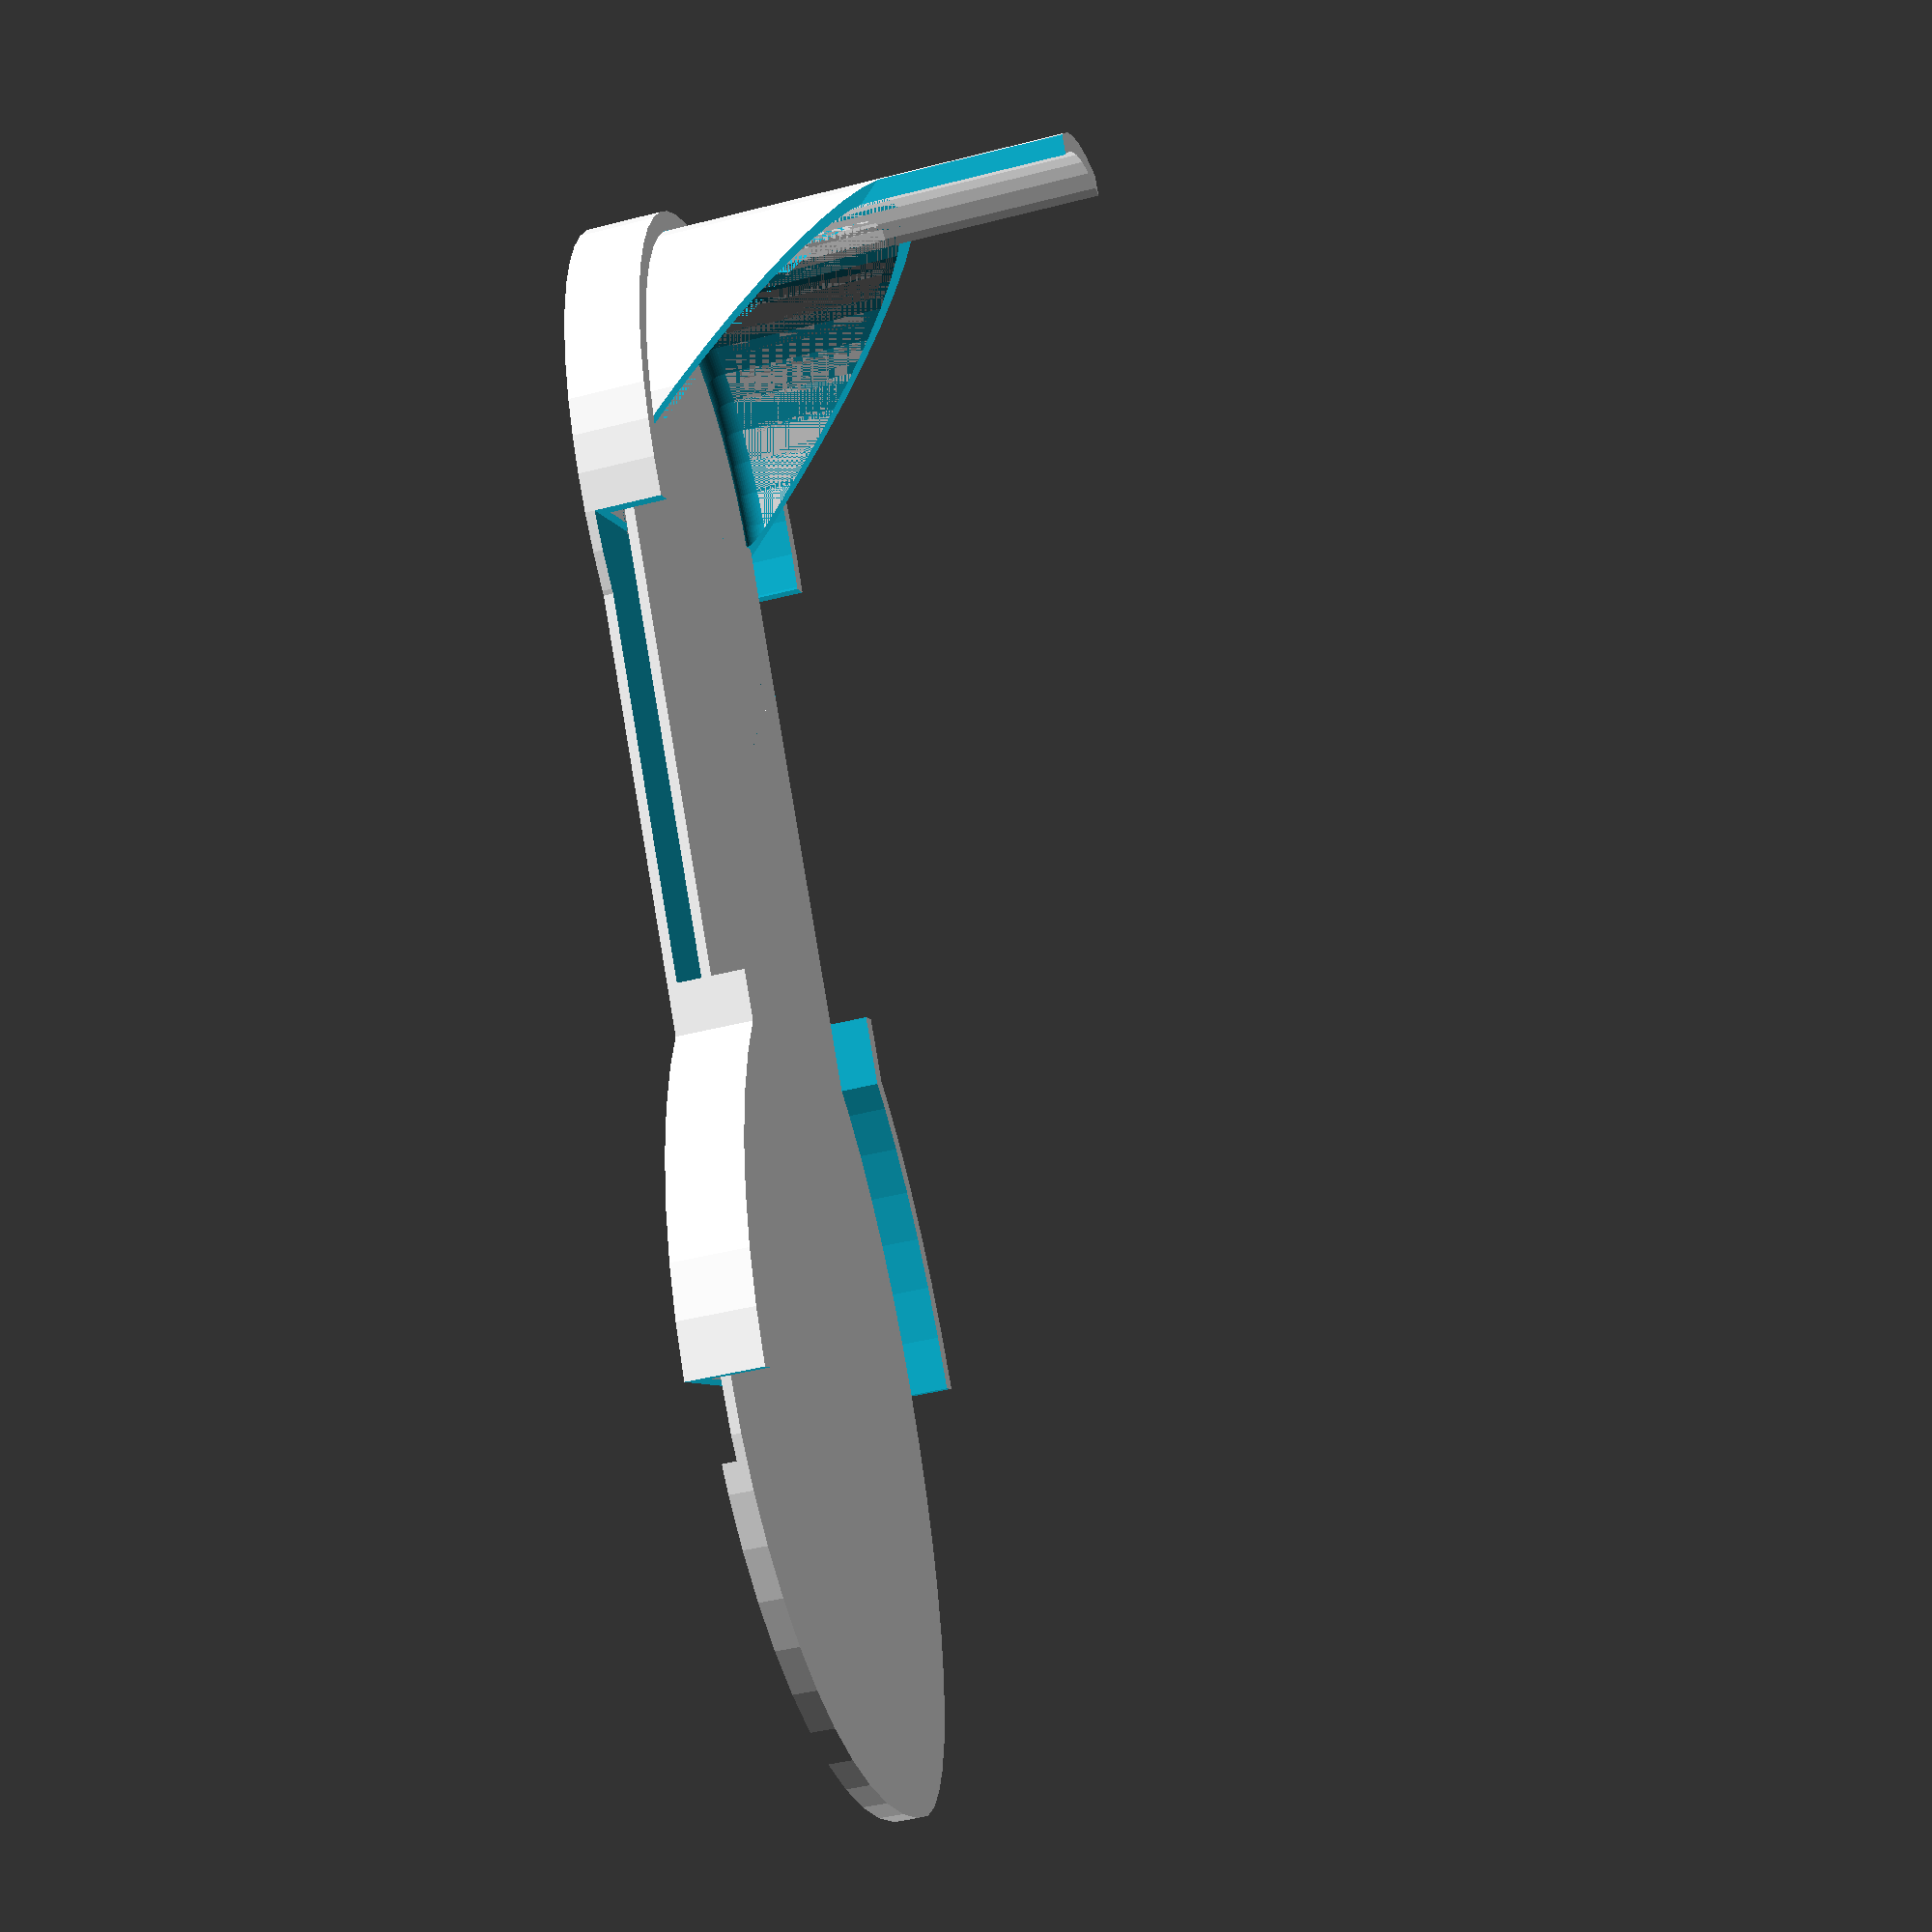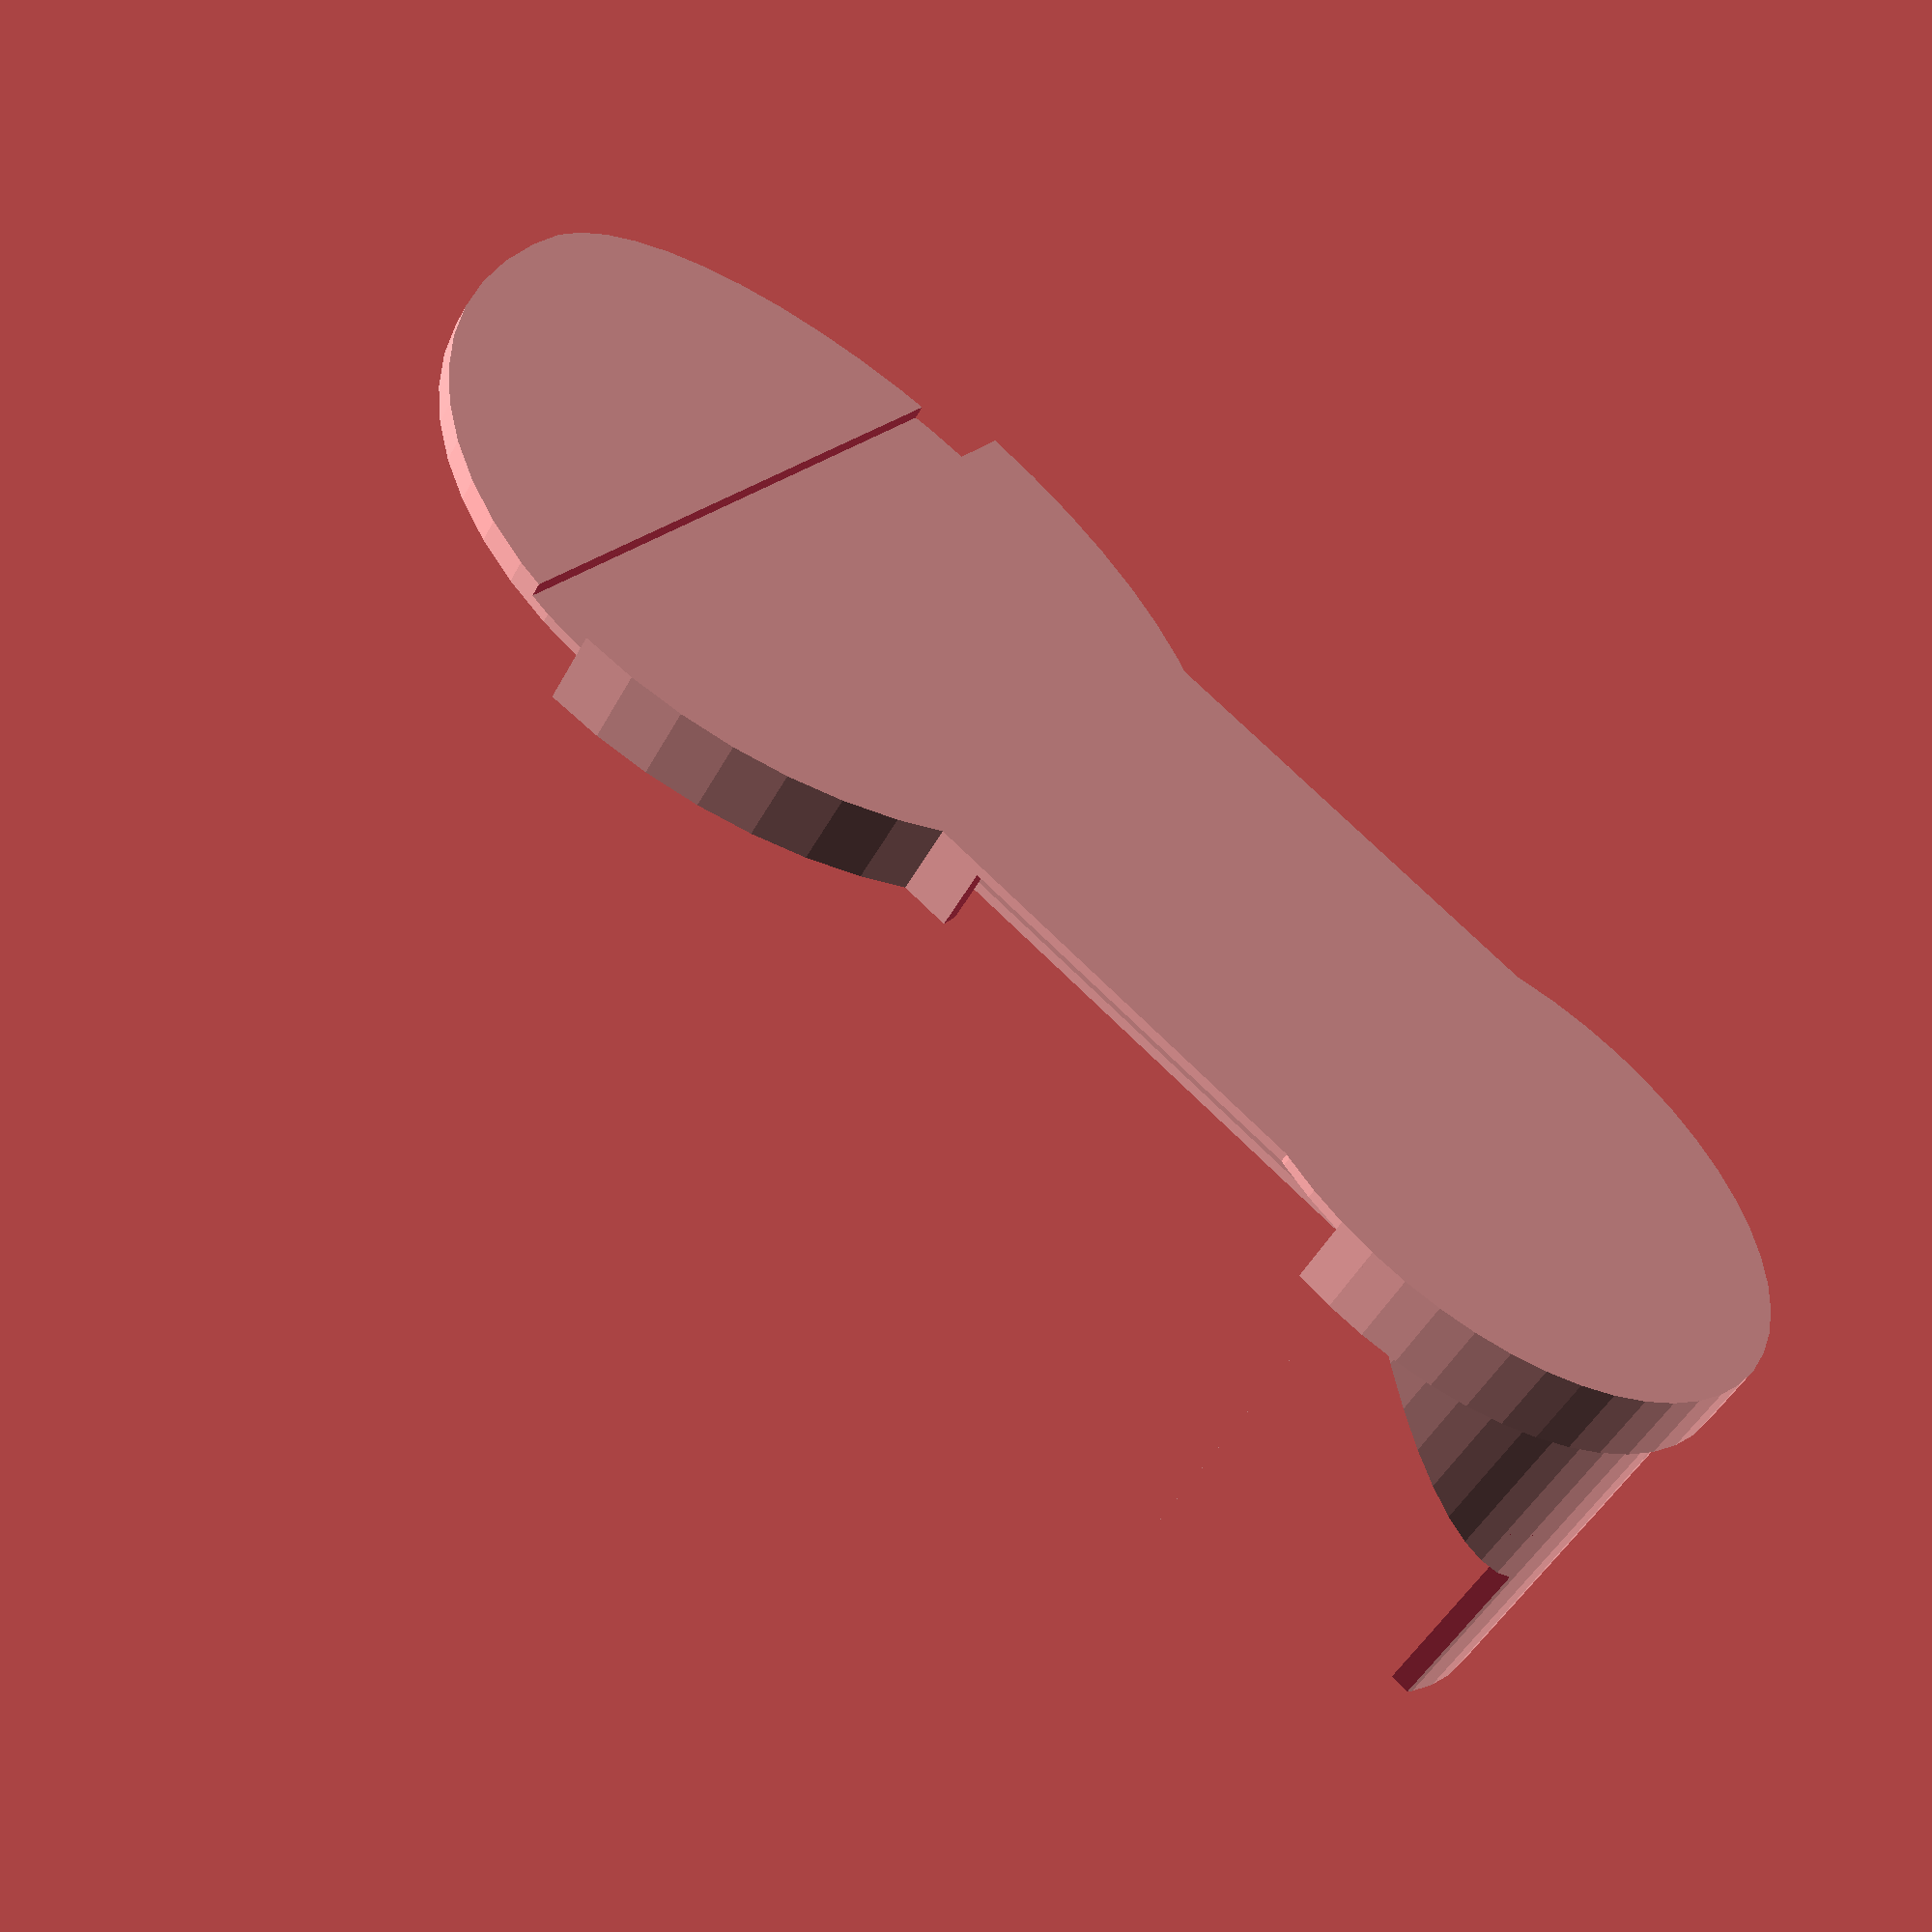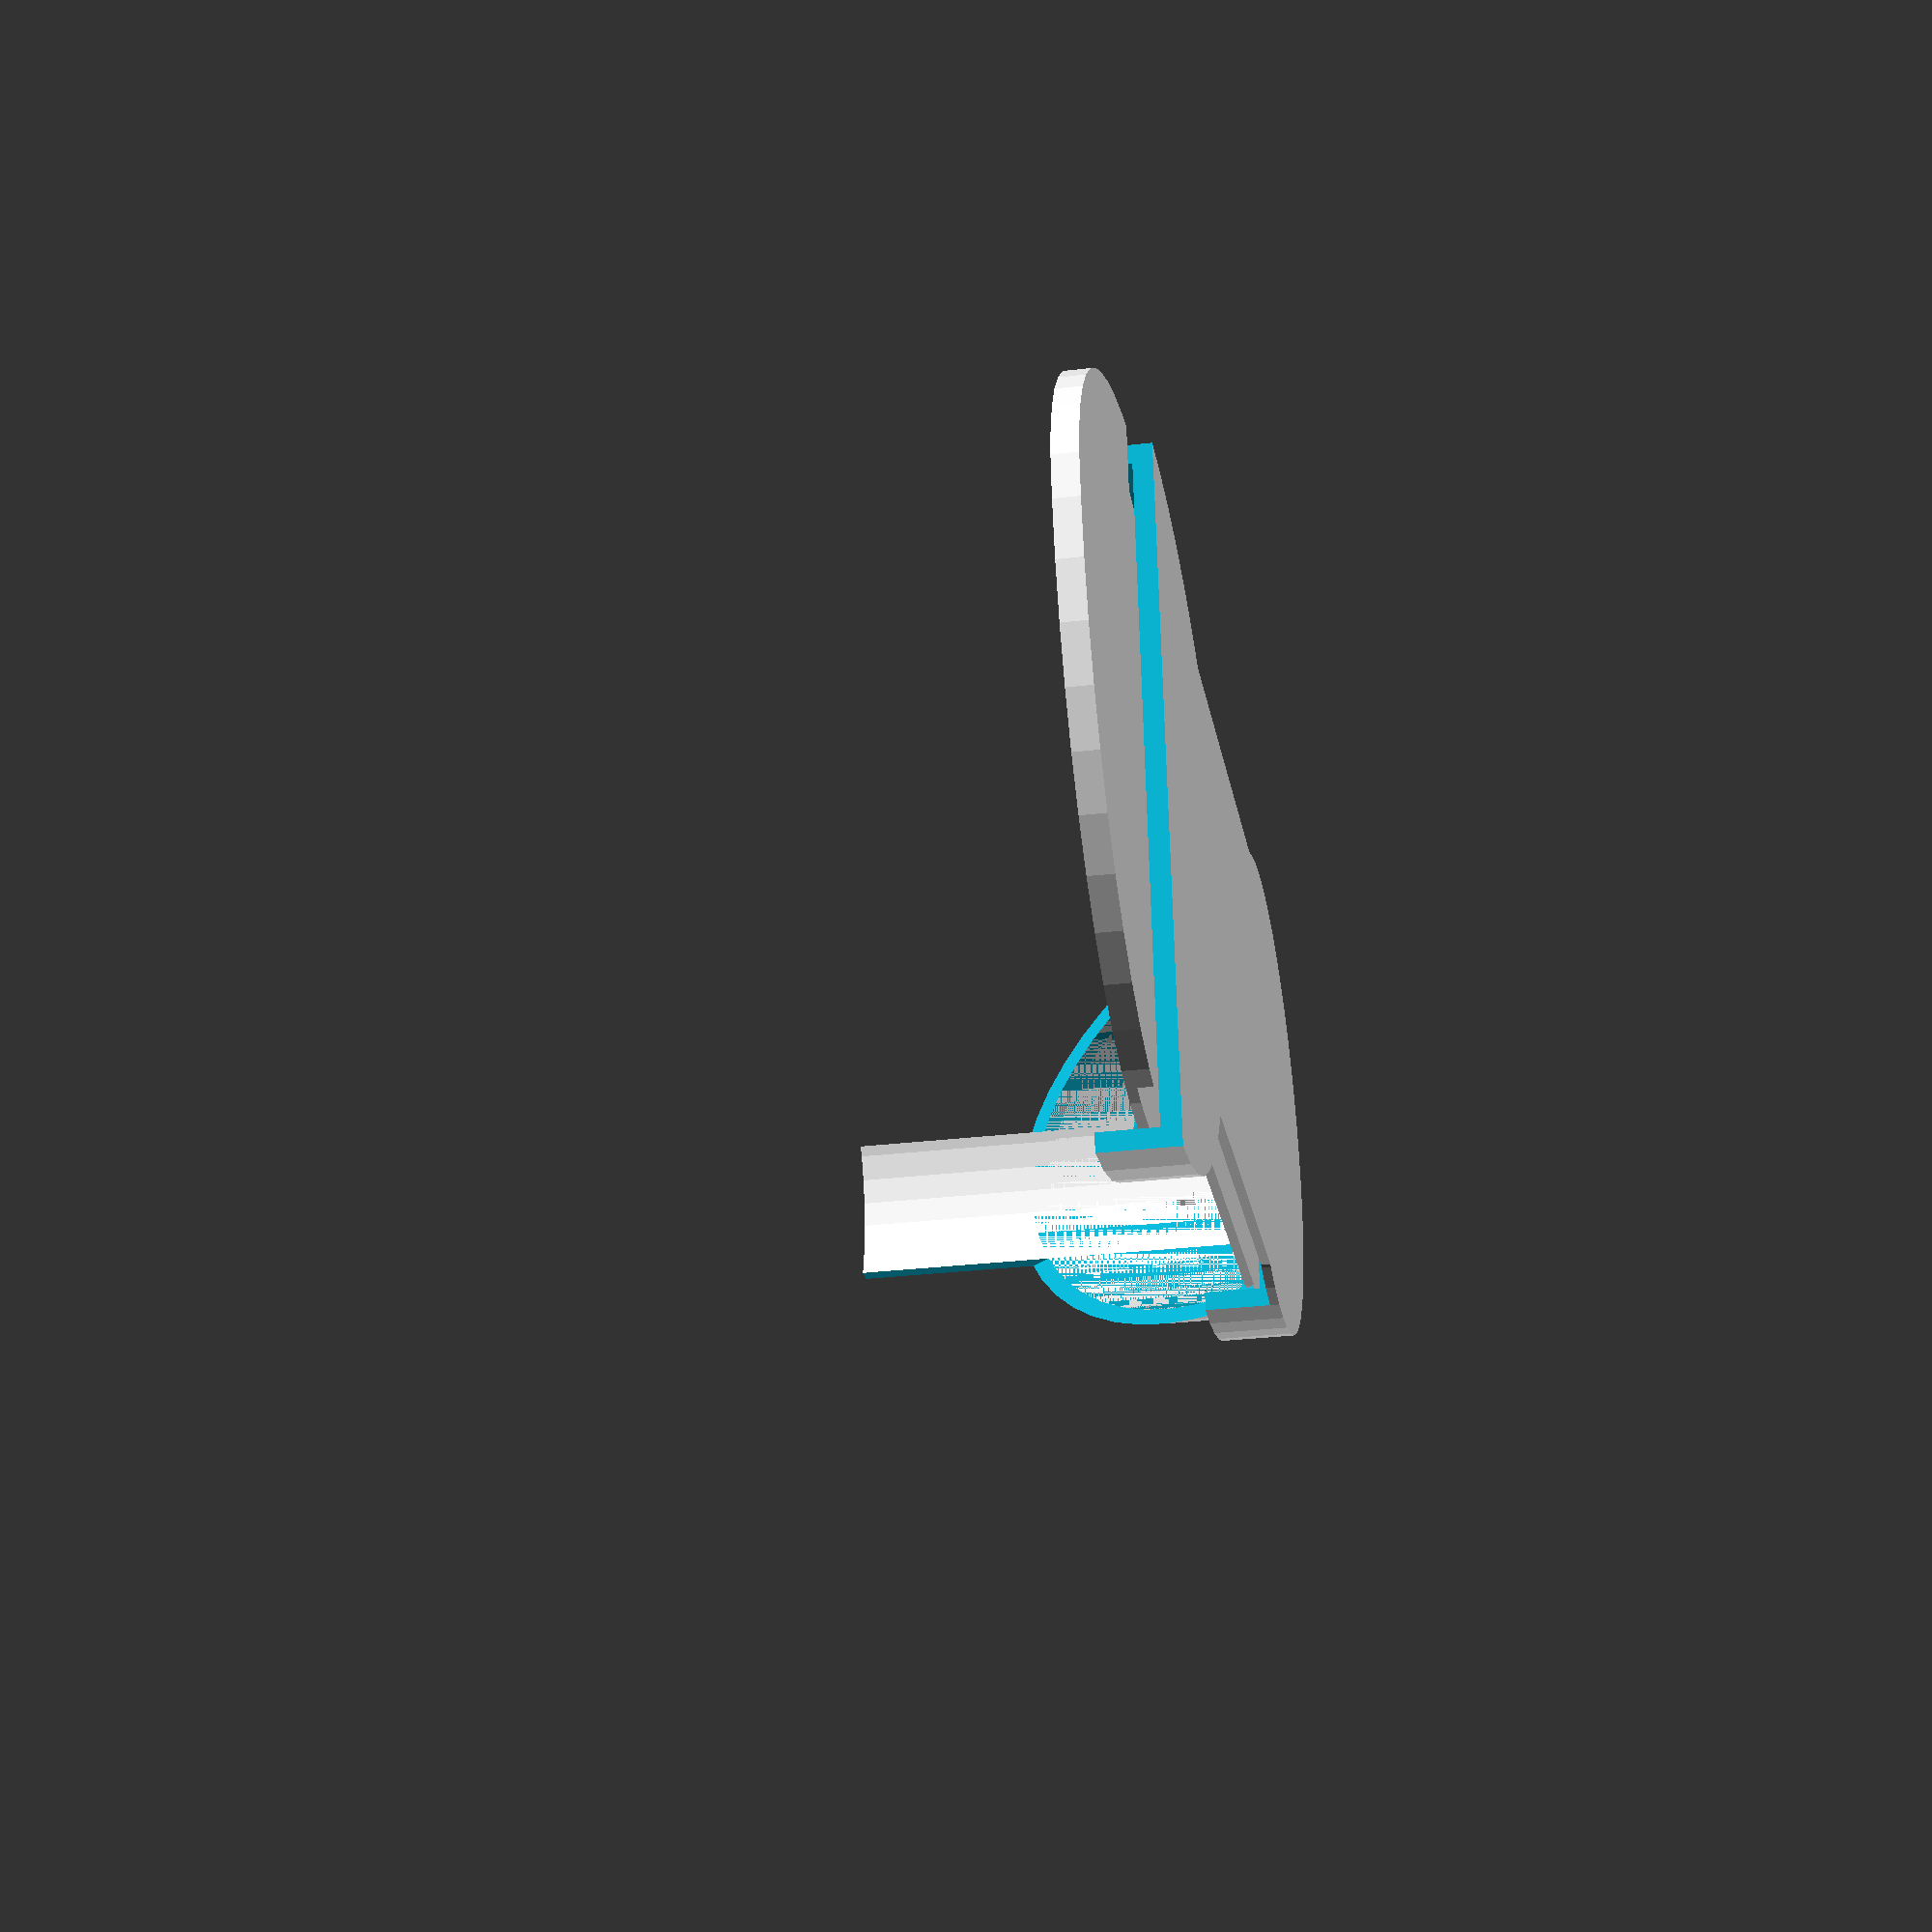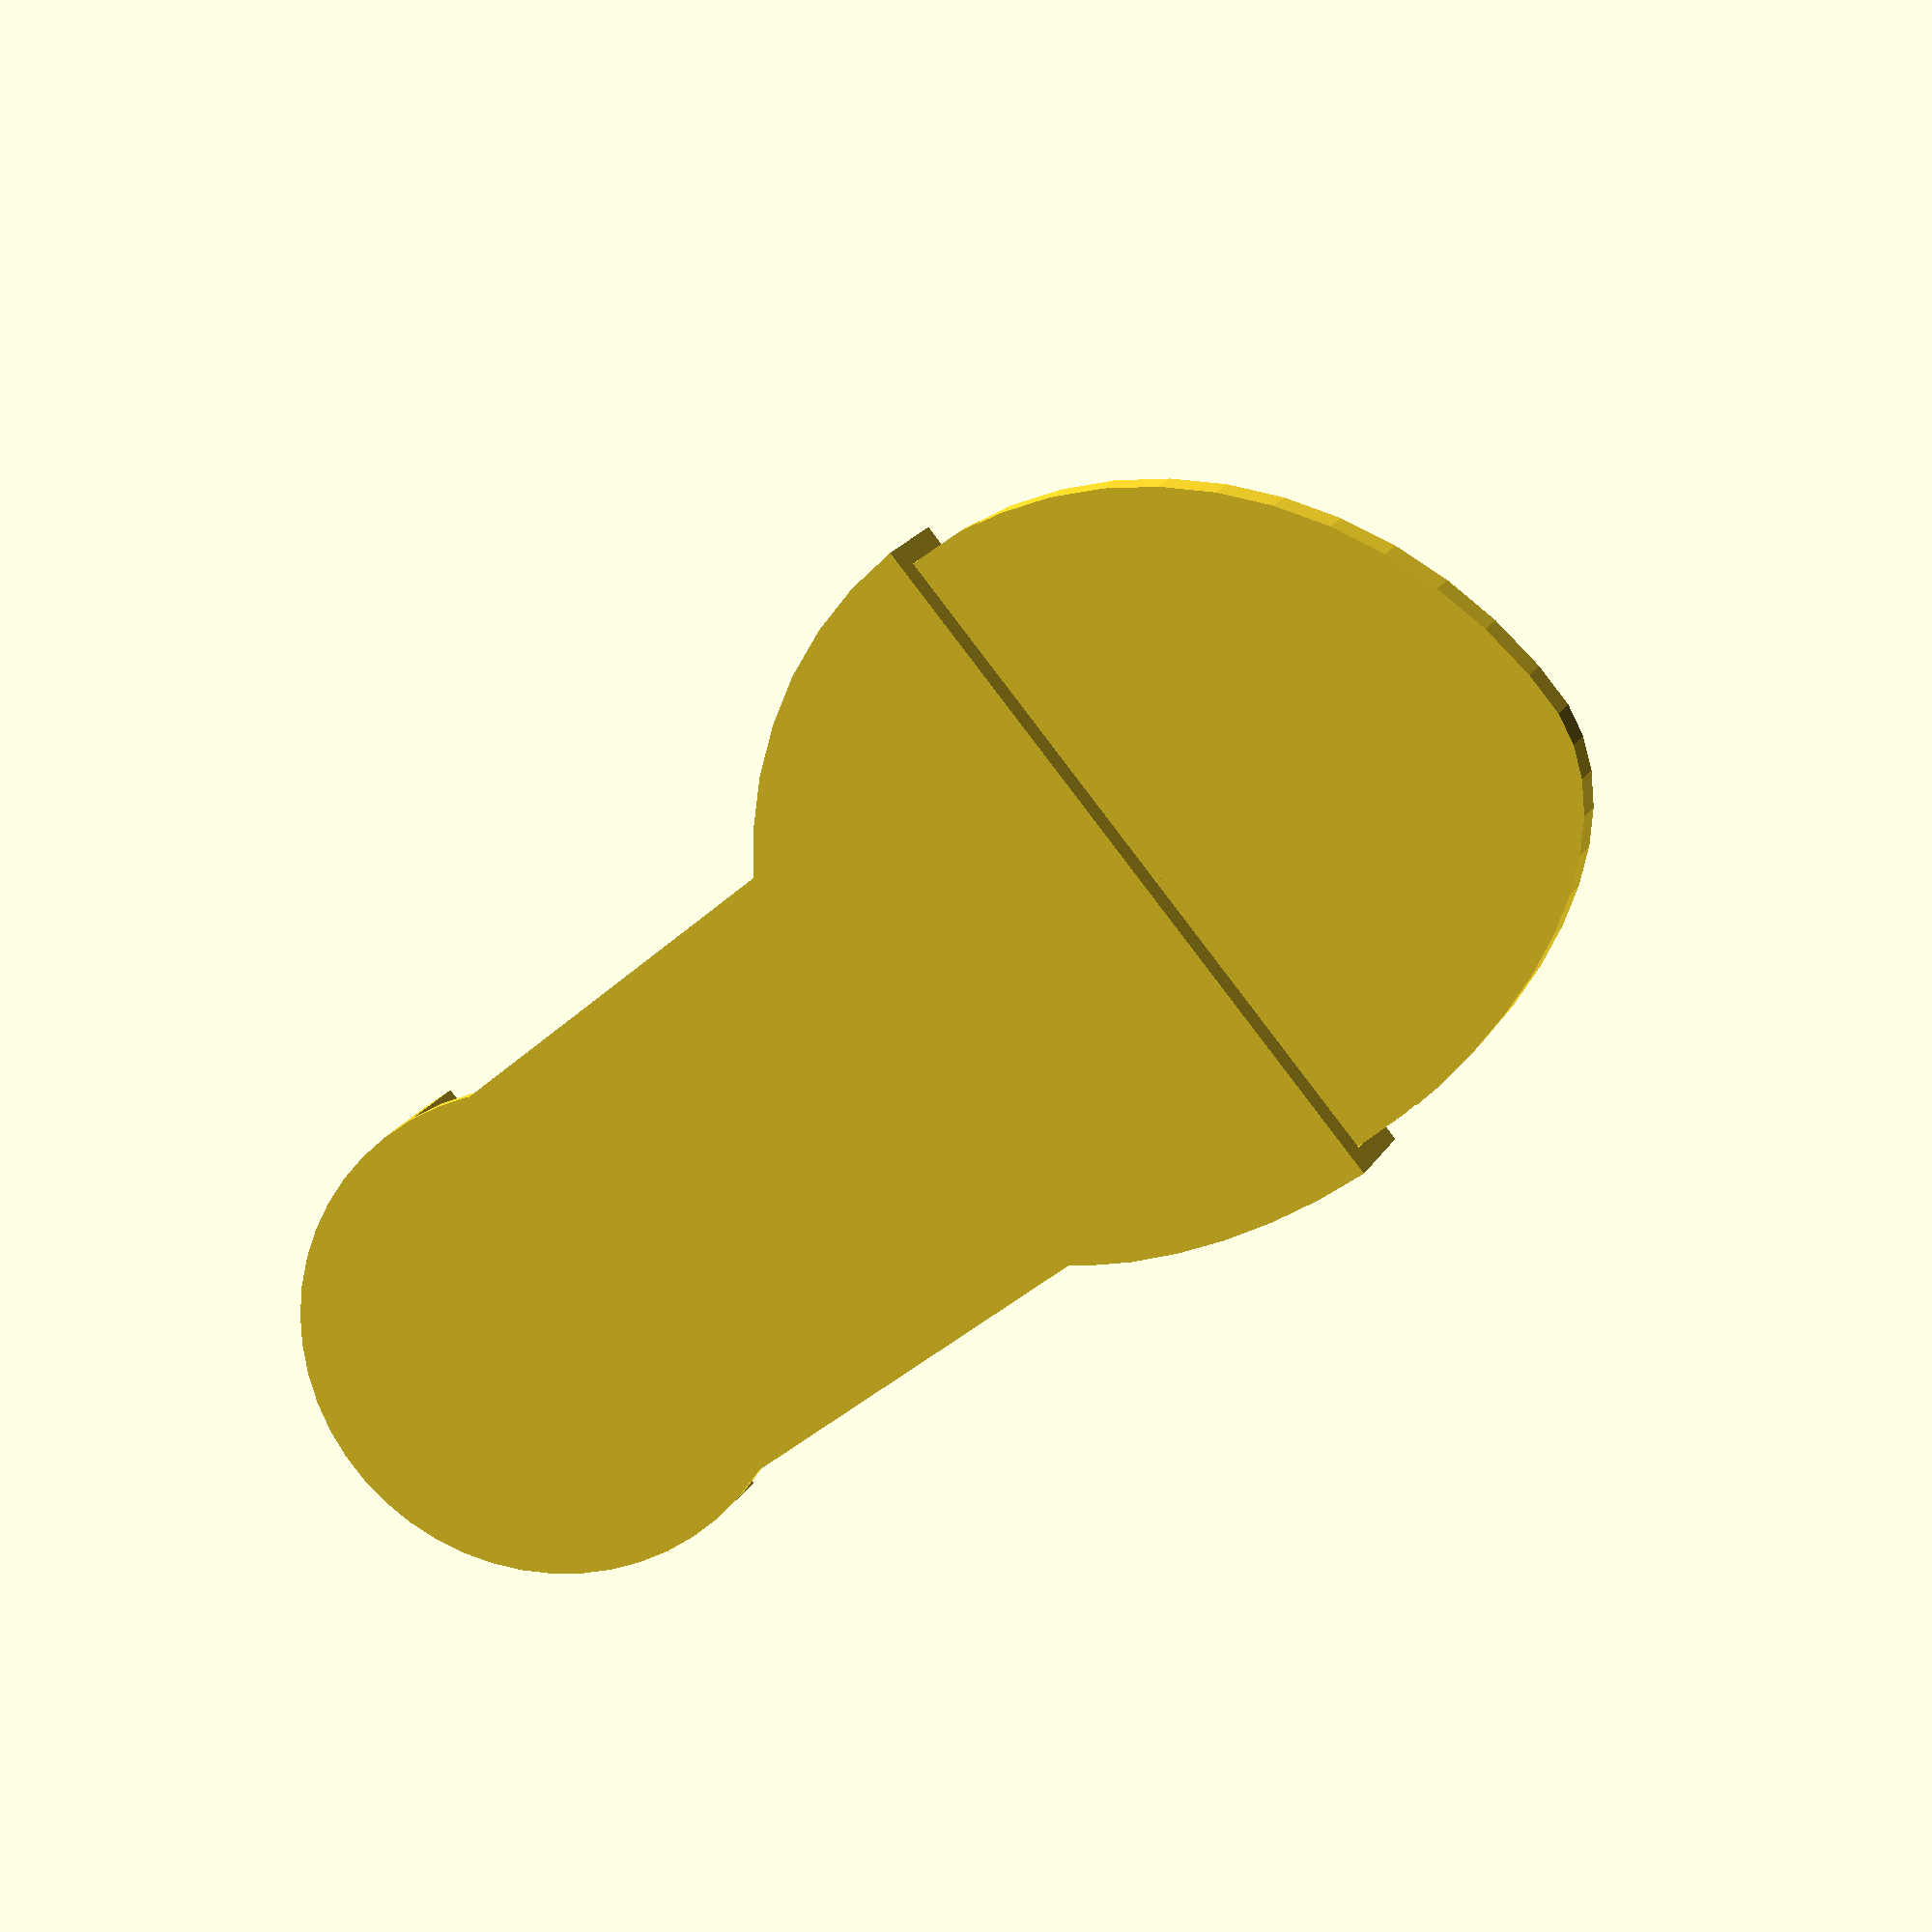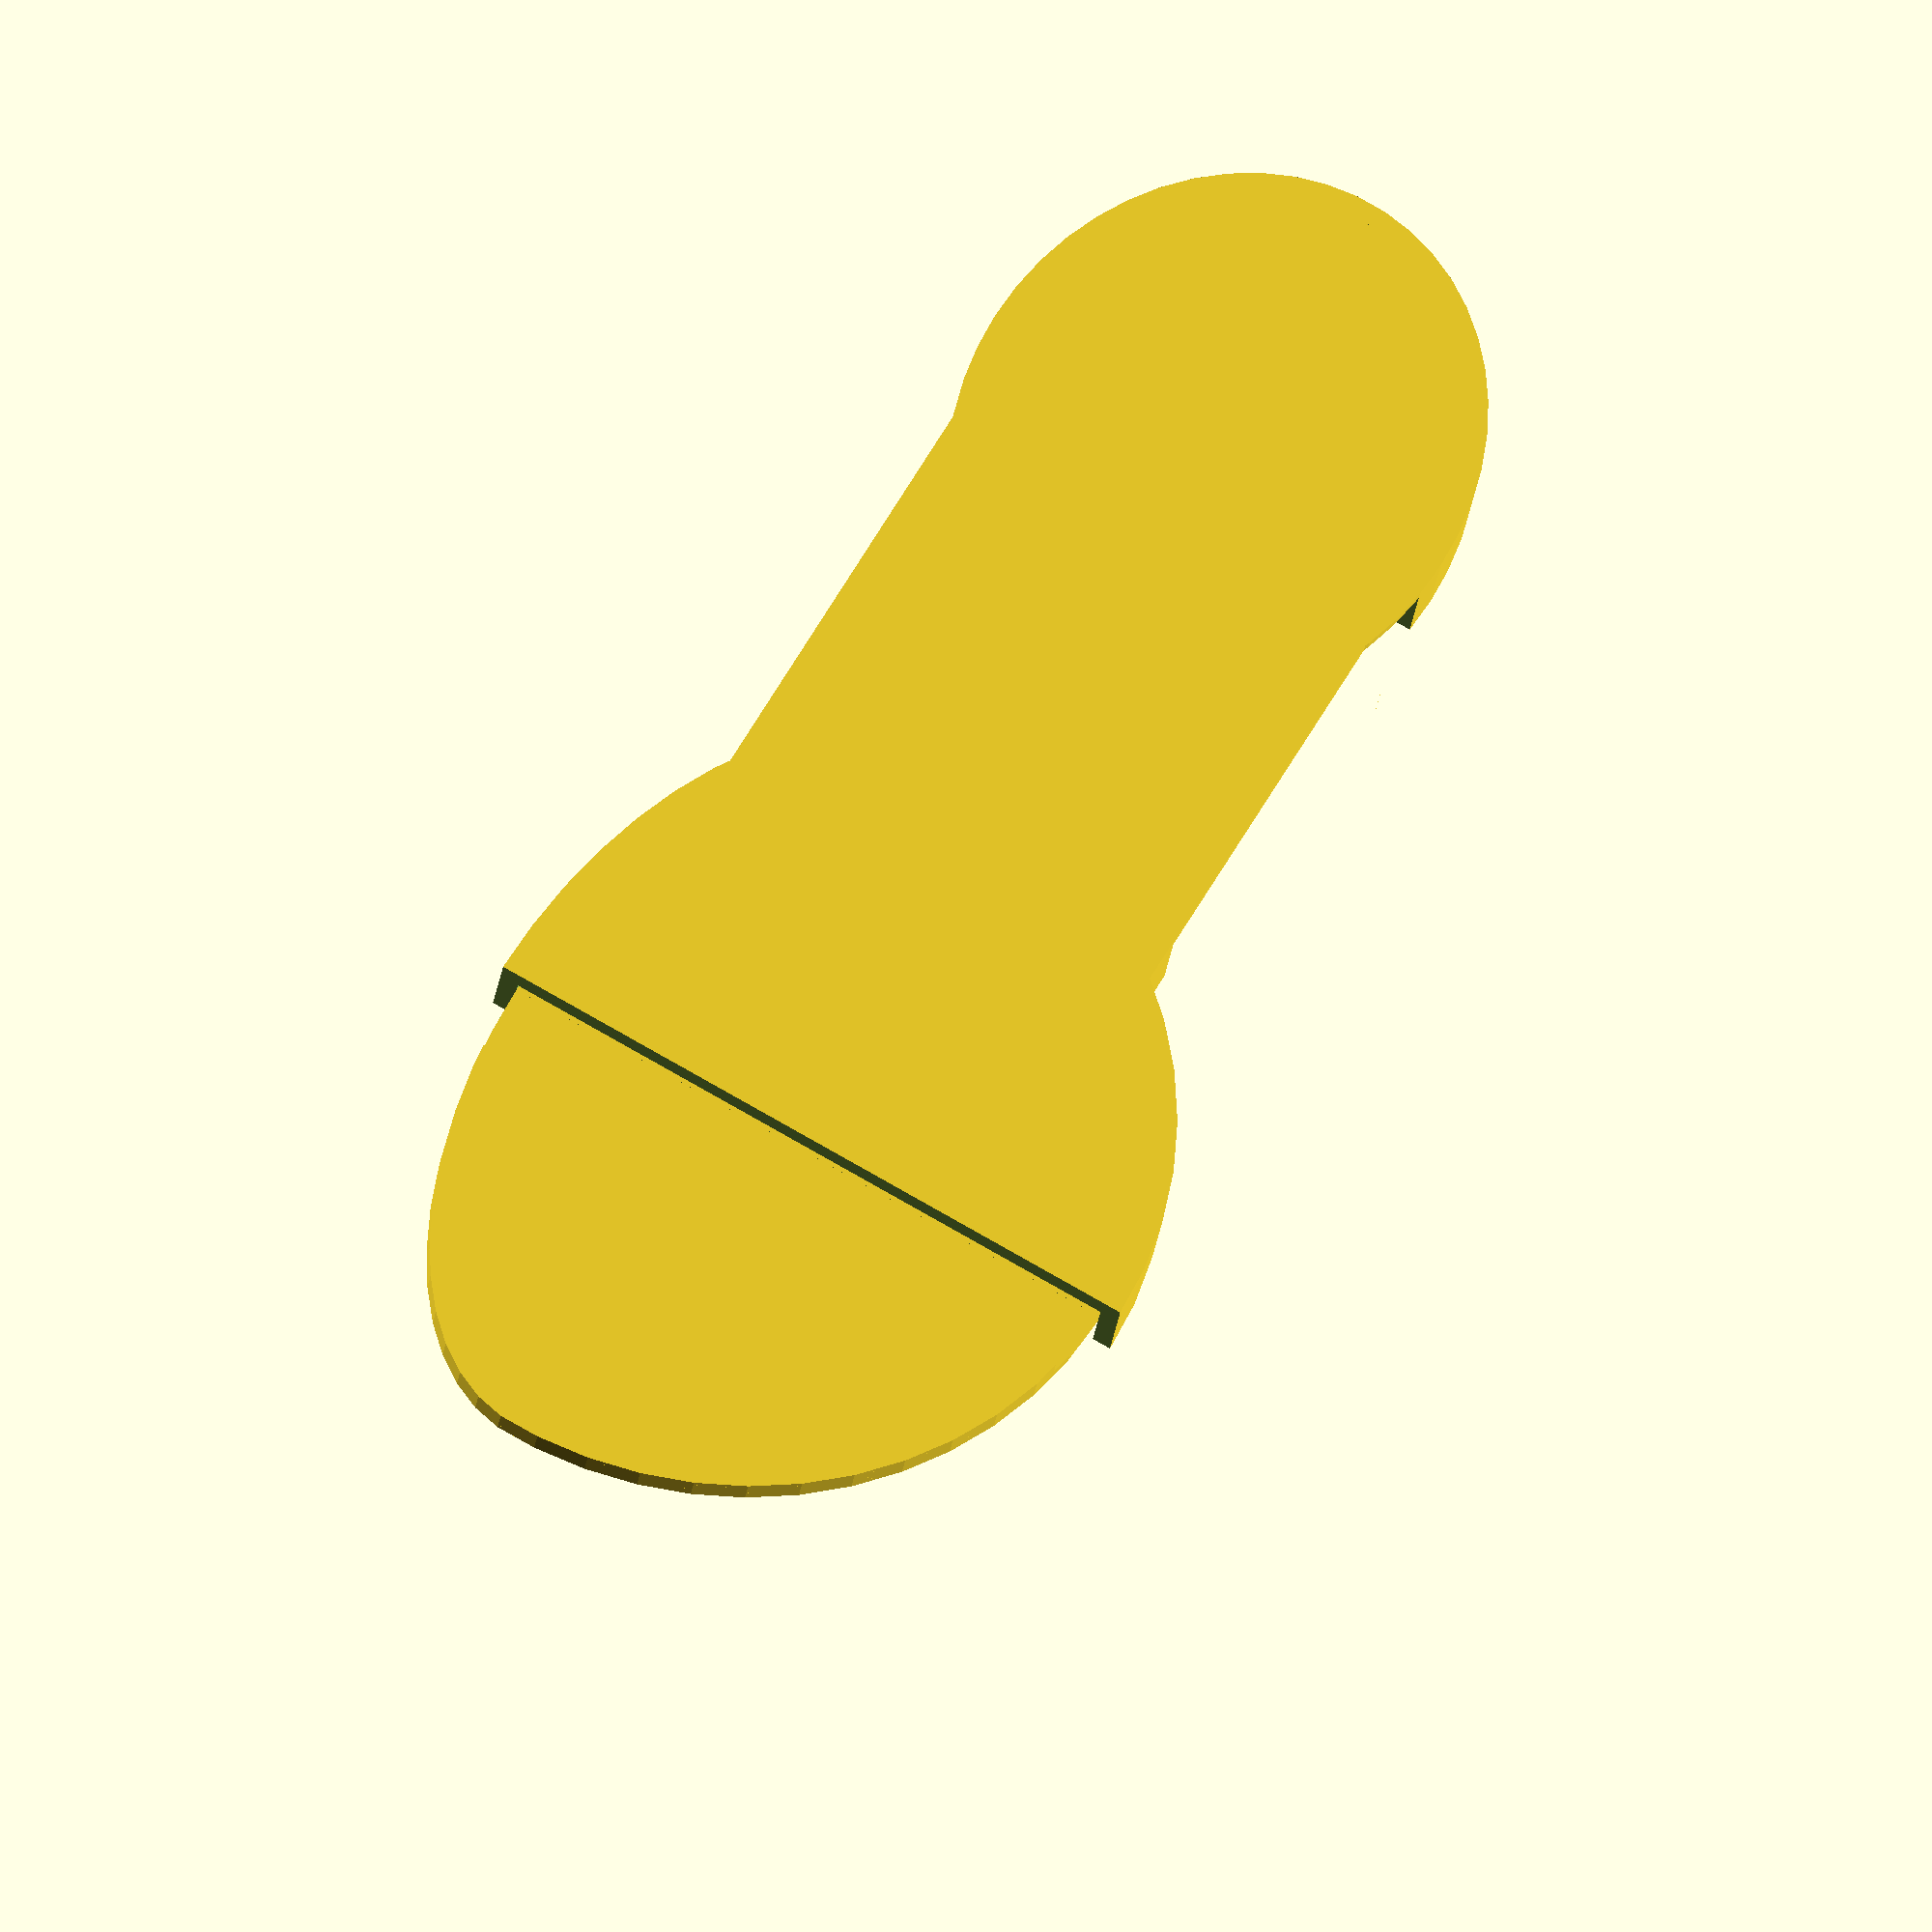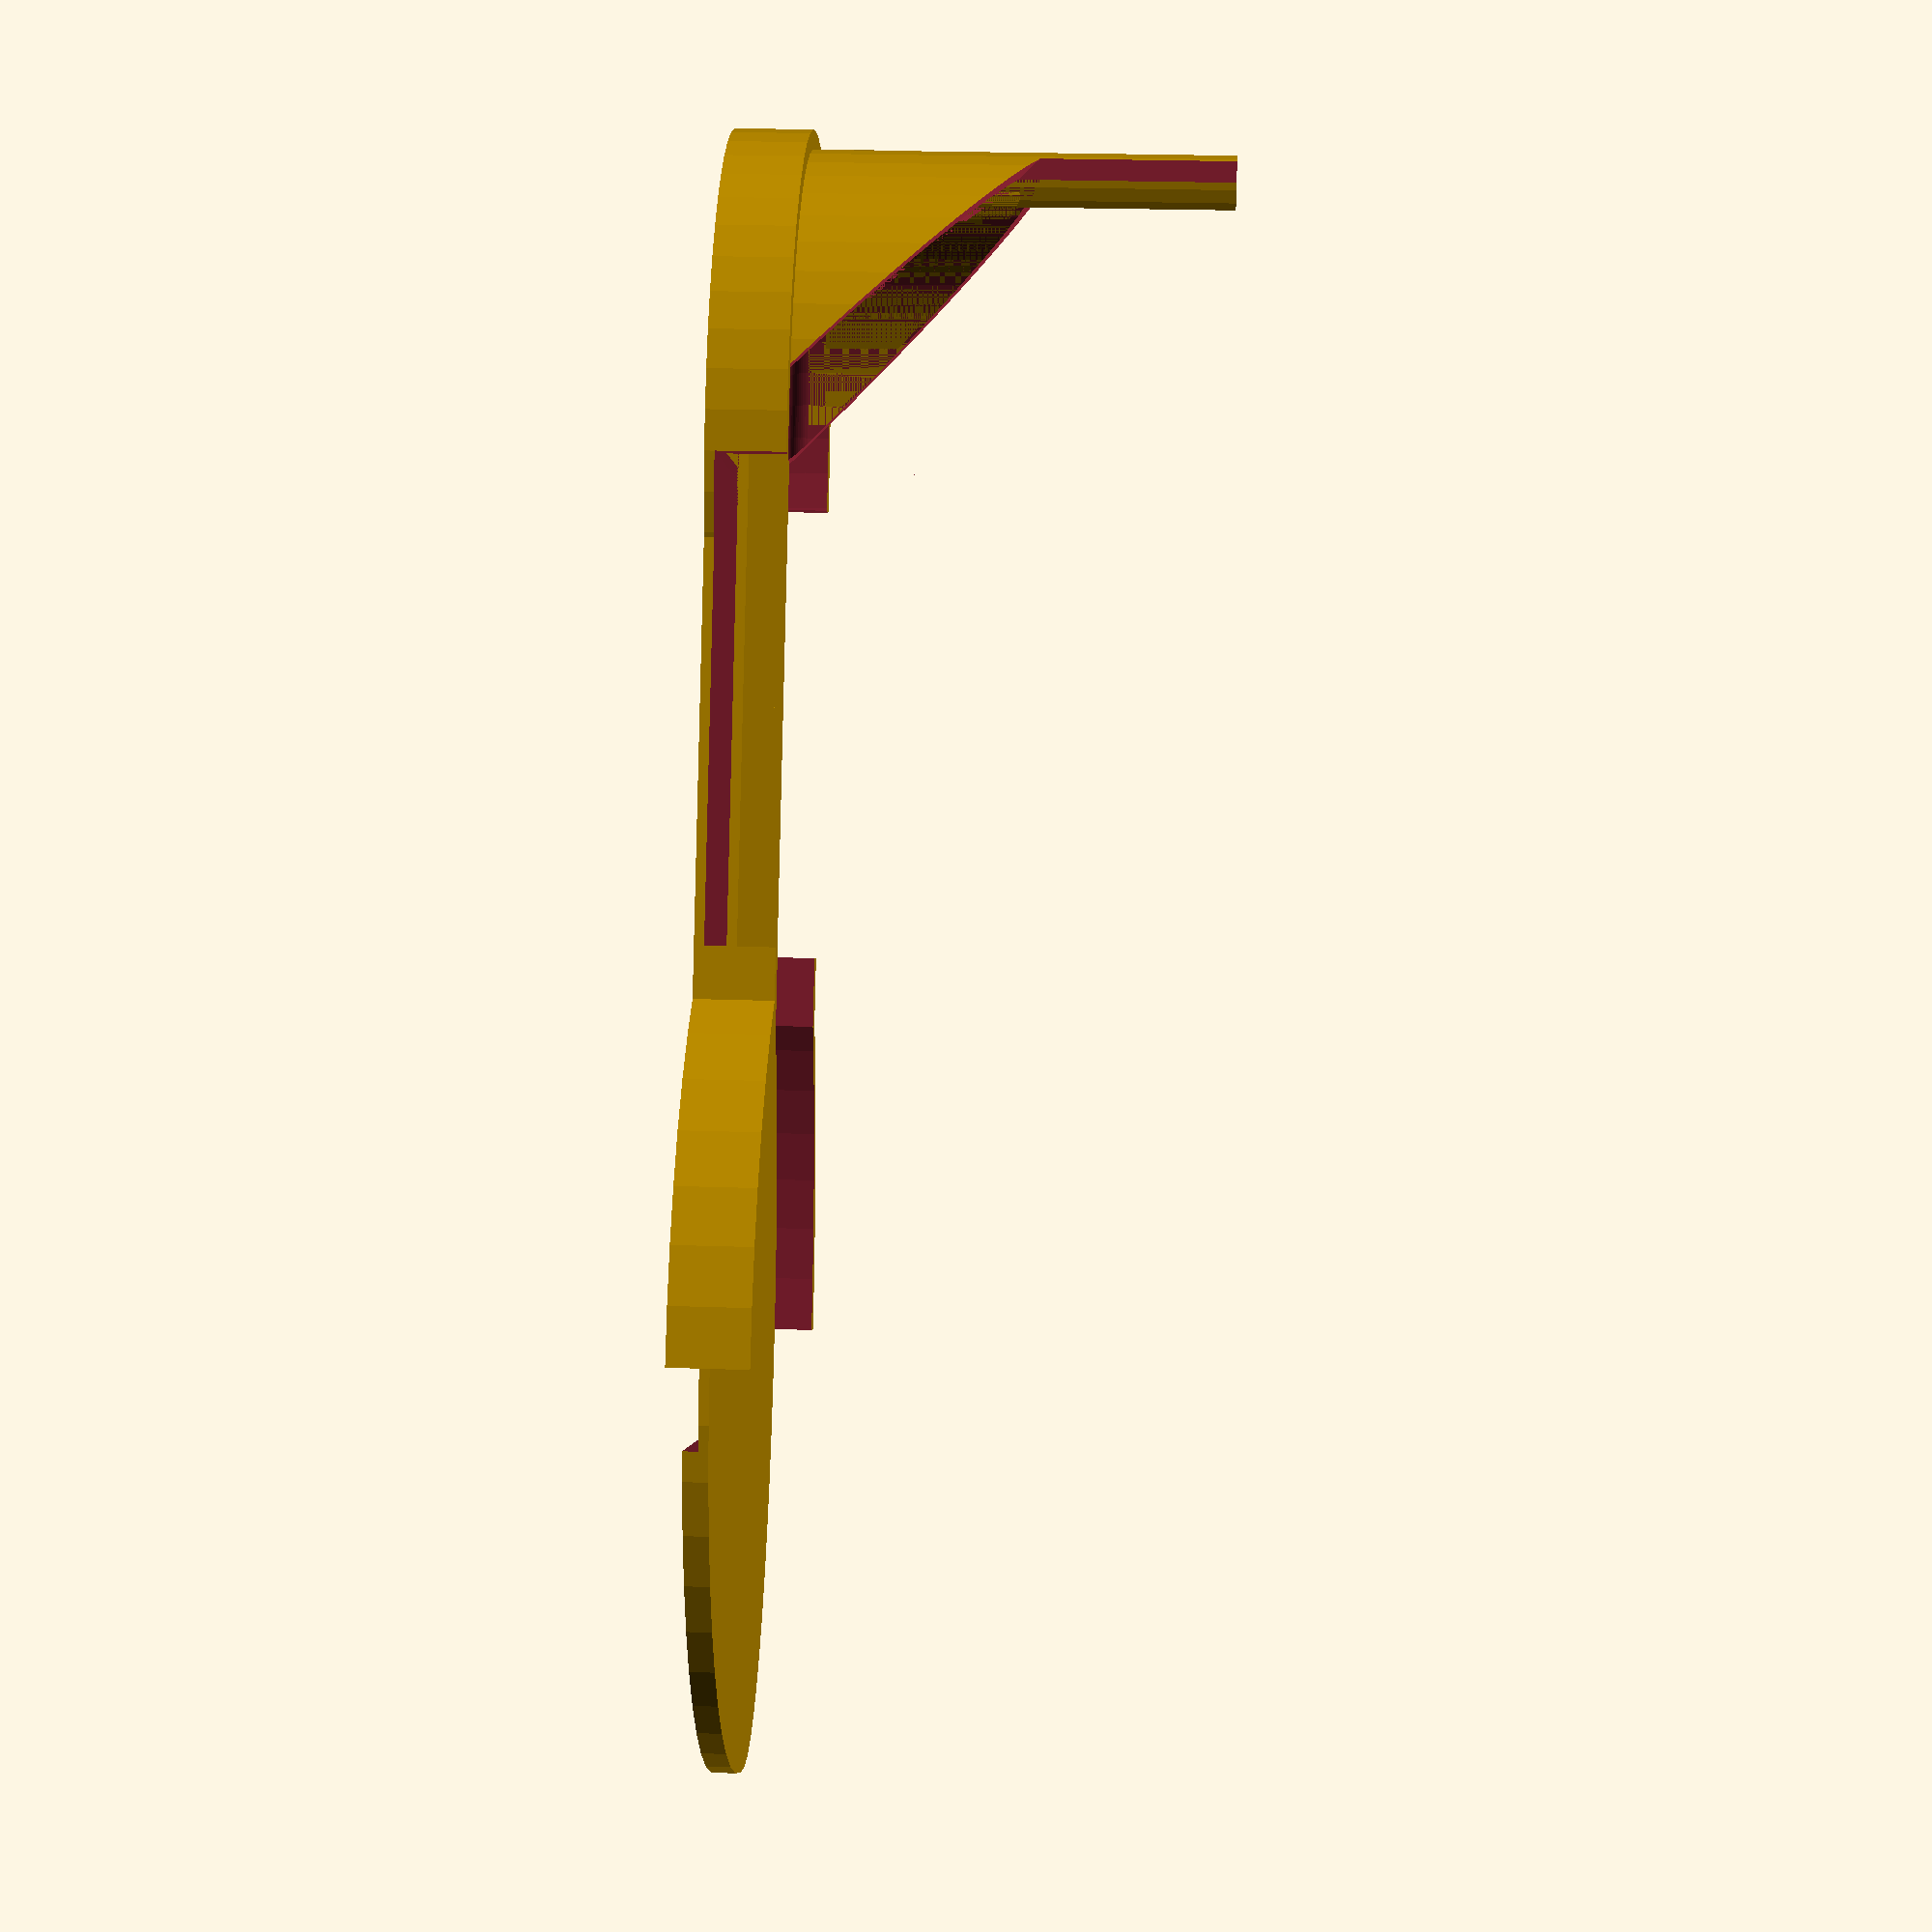
<openscad>
/* [Global] */

// Which part would you like to see?
part = 5; // [1:Insole,2:Toe Cleat,3:Heel Cleat,4:Spike,5:All]
// Which foot would you like to see?
foot=0;//[0:Right,1:Left]

/* [Foot and Brace Dimensions] */

//Length from Toe to Heel(in)
Length_Foot=10.25;//[7:.25:14]

//Widest Part of Foot measured straight across(in)
Width_Foot=4.25;//[3:.25:5]

//Furthest distance between end of toe and line that defines widest part of foot (in)
Length_Toe=2.75;//[1.5:.25:3]

//Width of heel below ankle (in)
Width_Heel=2.75;//[1.5:.25:3.5]

//Height of big toe when flat(in)
Height_Toe=1;//[0:.25:2]

//Height to protusion of ankle(in)
Height_Ankle=3.5;//[2:.25:4]

//Distance from edge of big toe to top of toe arc(in)
Shift_Toe=1.5;//[0:.25:3]

//Distance from x center of heel to x center of widest part of foot(right)
Shift_Wide=.25;//[-1:.25:1]

//Location of outside protusion of ankle from back of heel(in)
Length_Ankle=1.75;//[1:.25:5]

//Distance from Bottom edge of the back support of Brace to ground(in)
Distance_Brace_Back=3;//[2:.25:4]

//Length of Bottom of Brace
Length_Brace_Bottom=3;//[1:.25:5]

//Distance from Heel to Nearest Edge of Brace Bottom
Distance_Brace_Bottom=2;//[2:.25:4]

//Thickness of Brace
Thickness_Brace=.03125;//[.03125:.03125:.125]
/* [Design Choices] */

//Thickness of Insole Desired(in)
Thickness_Insole=.0625;//[.03125:.03125:.125]

//Height desired past brace
Height_Overbrace=1;//[.5:.25:1.5]

//Height below brace to become bendy
Height_Underbrace=.5;//[0:.25:2]

//Angle of Support in the Heel
Angle_Support_Heel=45;//[0:5:60]

//Thickness of Heel Support
Thickness_Support_Heel=.125;//[.0625:.03125:.25]

//Width of Tongue for Heel
Width_Tongue_Heel=2;//[.5:.25:2.5]

//Thickness of Heel Tongue
Thickness_Tongue_Heel=.125;//[.03125:.03125:.125]

//Extra Length for Bottom Brace
Length_Overbottom=.5;//[0:.25:1]

//Thickness of Connector Walls
Thickness_Connector=.125;//[.0625,.0625,.25]

//Fillet radius of inner surface for heel support
Fillet_Heel=.125;//[.0625,.0625,.25]


//Thickness of Toe Cleat Desired(in)
Thickness_Toe=.125;//[.125:.03125:.25]

//Number of Cleat holes for Toe Area
Number_Cleat_Toe=5;//[1:1:7]

//Thickness of Heel Cleat Desired
Thickness_Heel=.125;//[.125:.03125:.25]

// Number of Cleat Holes for Heel Area
Number_Cleat_Heel=6;//[1:1:7]

//Distance between insole and heel cleat.
Distance_Heel_Insole=.0625;//[0,.03125,.2]

//Thickness of Heel Cleat Connector
Thickness_Heel_Connect=.0625;//[[0,.03125,.2]

Space_Heel=Distance_Heel_Insole+Thickness_Heel_Connect;

//Thickness of Overhange on Heel Connector Desired
Thickness_Overhang_Heel=.0625;//[0,.03125,.125]

/* [Toe Cleat Locations] */

//Cleat X Center Location from Big Toe Edge
X_TCleat1=0;//[.5:.25:4.5]
X_TCleat2=0;//[.5:.25:4.5]
X_TCleat3=0;//[.5:.25:4.5]
X_TCleat4=0;//[.5:.25:4.5]
X_TCleat5=0;//[.5:.25:4.5]
X_TCleat6=0;//[.5:.25:4.5]
X_TCleat7=0;//[.5:.25:4.5]


//Cleat Y Center Location from Tallest Toe
Y_TCleat1=0;//[.5:.25:4.5]
Y_TCleat2=0;//[.5:.25:4.5]
Y_TCleat3=0;//[.5:.25:4.5]
Y_TCleat4=0;//[.5:.25:4.5]
Y_TCleat5=0;//[.5:.25:4.5]
Y_TCleat6=0;//[.5:.25:4.5]
Y_TCleat7=0;//[.5:.25:4.5]


/* [Heel Cleat Locations] */

//Heel Cleat X Center Location from Big Toe Side of Heel
X_HCleat1=0;//[.5:.25:3]
X_HCleat2=0;//[.5:.25:3]
X_HCleat3=0;//[.5:.25:3]
X_HCleat4=0;//[.5:.25:3]
X_HCleat5=0;//[.5:.25:3]
X_HCleat6=0;//[.5:.25:3]
X_HCleat7=0;//[.5:.25:3]

//Heel Cleat Y Center Location from Heel
Y_HCleat1=0;//[.5:.25:12]
Y_HCleat2=0;//[.5:.25:12]
Y_HCleat3=0;//[.5:.25:12]
Y_HCleat4=0;//[.5:.25:12]
Y_HCleat5=0;//[.5:.25:12]
Y_HCleat6=0;//[.5:.25:12]
Y_HCleat7=0;//[.5:.25:12]


/* [Cleat Spike Design] */
//Width of Spike Connection
Width_Internal_Spike=.25;//[.25]

//Thickness of Spike Connection
Thickness_Internal_Spike=.03125;//[.03125]

//Thickness of Cleat before image
Thickness_Cleat_Min=.0625;//[.03125:.03125:.125]

Height_Cleat=.5;//[0:.25:1]
Width_Cleat=.5;//[.5:.125:2]
image_file = "image-surface.dat"; // [image_surface:100x100] 

print_part();

module print_part() {
	if (part == 1) {
		mirror([foot,0,0])
		Insole();
	} else if (part == 2) {
mirror([foot,0,0])
		ToeCleat();
	} else if (part == 3) {
mirror([foot,0,0])
		HeelCleat();
} else if (part == 4) {
mirror([foot,0,0])
		Spike();
	} else {
mirror([foot,0,0])
		all();
	}
}

module all(){
	Insole();
	ToeCleat();
	HeelCleat();
	Spike();
}

module Insole(){

union(){
translate([0,0,Thickness_Insole/2])
linear_extrude(height = Thickness_Insole, center = true, convexity = 10, twist = 0)
difference(){
union(){
polygon(points=[[-Width_Heel/2,Length_Ankle],[Width_Heel/2,Length_Ankle],[Width_Heel/2,Distance_Brace_Bottom+Length_Brace_Bottom+Length_Overbottom],[Shift_Wide+Width_Foot/2,Length_Foot-Length_Toe],[Shift_Wide-Width_Foot/2,Length_Foot-Length_Toe],[-Width_Heel/2,Distance_Brace_Back+Length_Brace_Bottom]],paths=[[0,1,2,3,4,5]]);

translate([0,Length_Ankle,0])
scale([1,2*Length_Ankle/Width_Heel,1])
circle(Width_Heel/2, $fn=50);

translate([Shift_Wide-Width_Foot/2+Shift_Toe,Length_Foot-Length_Toe,0])
difference(){
scale([Shift_Toe/Length_Toe,1,1])
circle(Length_Toe, $fn=50);
translate([Width_Foot,0,0])
square([Width_Foot*2,Length_Toe*2],center = true);
};//end of difference

translate([Shift_Wide-Width_Foot/2+Shift_Toe,Length_Foot-Length_Toe,0])
difference(){
scale([(Width_Foot-Shift_Toe)/Length_Toe,1,1])
circle(Length_Toe, $fn=50);
translate([-Width_Foot,0,0])
square([Width_Foot*2,Length_Toe*2],center = true);
};//end of difference

};//end of union

};//end of difference
translate([0,Length_Ankle,0])
scale([Width_Heel/(Length_Ankle*2),1,1])
rotate([180,0,0])
difference(){
rotate_extrude(convexity = 10,$fn=50)

translate([Length_Ankle-Fillet_Heel,0,0])
rotate([0,0,-90])
square([Thickness_Insole+Distance_Brace_Back-Height_Underbrace,Thickness_Support_Heel+Fillet_Heel], center=false);


union(){
rotate_extrude(convexity = 10,$fn=50)

translate([Length_Ankle-Fillet_Heel,-Fillet_Heel-Thickness_Insole,0])
rotate([0,0,-90])
square([Fillet_Heel+Distance_Brace_Back,Fillet_Heel],center=false);

rotate_extrude(convexity = 10,$fn=50)

translate([Length_Ankle-Fillet_Heel,-Fillet_Heel-Thickness_Insole,0])
rotate([0,0,-90])
circle(Fillet_Heel, $fn=50);

};//end of union

translate([0,-(Length_Ankle+Thickness_Support_Heel)/2,-(Thickness_Insole+Distance_Brace_Back)/2])
cube([(Length_Ankle+Thickness_Support_Heel)*2,Length_Ankle+Thickness_Support_Heel,Thickness_Insole+Distance_Brace_Back],center=true);

rotate([180+Angle_Support_Heel,0,0])
translate([-Length_Ankle-Thickness_Support_Heel,0,0])
cube([(Length_Ankle+Thickness_Support_Heel)*2,Length_Ankle+Distance_Brace_Back,(Length_Ankle+Thickness_Support_Heel)*2]);

};//end of difference

translate([0,Length_Ankle,Distance_Brace_Back])
scale([Width_Heel/Length_Ankle/2,1,1])
difference(){

rotate_extrude(convexity = 10,$fn=50)
translate([Length_Ankle,0,0])
rotate([0,0,-90])
square([Distance_Brace_Back,Thickness_Tongue_Heel], center=false);

translate([0,+Length_Ankle+Thickness_Tongue_Heel,-Distance_Brace_Back/2])
cube([(Length_Ankle+Thickness_Tongue_Heel)*2,(Length_Ankle+Thickness_Tongue_Heel)*2,Distance_Brace_Back+1],center=true);

translate([Width_Tongue_Heel/2-Length_Ankle*2,0,-Distance_Brace_Back/2])
cube([(Length_Ankle+Thickness_Tongue_Heel)*2,(Length_Ankle+Thickness_Tongue_Heel)*2,Distance_Brace_Back+1],center=true);

translate([-Width_Tongue_Heel/2+Length_Ankle*2,0,-Distance_Brace_Back/2])
cube([(Length_Ankle+Thickness_Tongue_Heel)*2,(Length_Ankle+Thickness_Tongue_Heel)*2,Distance_Brace_Back+1],center=true);
};//end of difference
};;//end of union


}//end of insole


module ToeCleat(){

difference(){
translate([0,0,-Thickness_Insole/2])
linear_extrude(height = Thickness_Heel, center = true, convexity = 10, twist = 0)
union(){
translate([Shift_Wide-Width_Foot/2+Shift_Toe,Length_Foot-Length_Toe,0])
difference(){
scale([Shift_Toe/Length_Toe,1,1])
circle(Length_Toe, $fn=50);
translate([Width_Foot,0,0])
square([Width_Foot*2,Length_Toe*2],center = true);
};//end of difference

translate([Shift_Wide-Width_Foot/2+Shift_Toe,Length_Foot-Length_Toe,0])
difference(){
scale([(Width_Foot-Shift_Toe)/Length_Toe,1,1])
circle(Length_Toe, $fn=50);
translate([-Width_Foot,0,0])
square([Width_Foot*2,Length_Toe*2],center = true);
};//end of difference

};//end of union

translate([Shift_Wide,-Length_Toe/2+Length_Foot-Length_Toe,0])
cube([Width_Foot+2,Length_Toe+1,Thickness_Heel+2],center=true);

for ( i = [1 : 5] )
{
cube([1]);
}

}//End of Difference

}//End of Toe

module HeelCleat() {
translate([0,0,-Thickness_Heel/2-Distance_Heel_Insole])
difference(){

union(){
translate([0,0,Thickness_Insole+Thickness_Overhang_Heel+2*Distance_Heel_Insole])
difference(){
linear_extrude(height = Thickness_Insole+Thickness_Heel+2*Distance_Heel_Insole+Thickness_Overhang_Heel, center = true, convexity = 10, twist = 0)
union(){
polygon(points=[[-Width_Heel/2-Space_Heel,Length_Ankle],[Width_Heel/2+Space_Heel,Length_Ankle],[Width_Heel/2+Space_Heel,Distance_Brace_Bottom+Length_Brace_Bottom+Length_Overbottom],[Shift_Wide+Width_Foot/2+Space_Heel,Length_Foot-Length_Toe],[Shift_Wide-Width_Foot/2-Space_Heel,Length_Foot-Length_Toe],[-Width_Heel/2-Space_Heel,Distance_Brace_Back+Length_Brace_Bottom]],paths=[[0,1,2,3,4,5]]);


translate([0,Length_Ankle,0])
scale([1,2*(Length_Ankle+Thickness_Support_Heel+Space_Heel)/(Width_Heel+2*Thickness_Support_Heel+2*Space_Heel),1])
circle(Width_Heel/2+Thickness_Support_Heel+Space_Heel, $fn=50);


translate([Shift_Wide-Width_Foot/2+Shift_Toe,Length_Foot-Length_Toe,0])
difference(){
scale([(Shift_Toe+Space_Heel)/(Length_Toe+Space_Heel),1,1])
circle(Length_Toe+Space_Heel, $fn=50);
translate([Width_Foot,0,0])
square([(Width_Foot)*2,(Length_Toe)*2],center = true);
};//end of difference

translate([Shift_Wide-Width_Foot/2+Shift_Toe,Length_Foot-Length_Toe,0])
difference(){
scale([(Width_Foot-Shift_Toe+Space_Heel)/(Length_Toe+Space_Heel),1,1])
circle((Length_Toe+Space_Heel), $fn=50);
translate([-Width_Foot,0,0])
square([(Width_Foot)*2,(Length_Toe)*2],center = true);
};//end of difference

};//end of union


linear_extrude(height =Thickness_Insole+Thickness_Heel+2*Distance_Heel_Insole+Thickness_Overhang_Heel+2, center = true, convexity = 10, twist = 0)
union(){
polygon(points=[[-Width_Heel/2,Length_Ankle],[Width_Heel/2,Length_Ankle],[Width_Heel/2,Distance_Brace_Bottom+Length_Brace_Bottom+Length_Overbottom],[Shift_Wide+Width_Foot/2,Length_Foot-Length_Toe],[Shift_Wide-Width_Foot/2,Length_Foot-Length_Toe],[-Width_Heel/2,Distance_Brace_Back+Length_Brace_Bottom]],paths=[[0,1,2,3,4,5]]);


translate([0,Length_Ankle,0])
scale([1,2*(Length_Ankle+Thickness_Support_Heel)/(Width_Heel+2*Thickness_Support_Heel),1])
circle(Width_Heel/2+Thickness_Support_Heel, $fn=50);


translate([Shift_Wide-Width_Foot/2+Shift_Toe,Length_Foot-Length_Toe,0])
difference(){
scale([(Shift_Toe)/(Length_Toe),1,1])
circle(Length_Toe, $fn=50);
translate([Width_Foot,0,0])
square([(Width_Foot)*2,(Length_Toe)*2],center = true);
};//end of difference

translate([Shift_Wide-Width_Foot/2+Shift_Toe,Length_Foot-Length_Toe,0])
difference(){
scale([(Width_Foot-Shift_Toe)/(Length_Toe),1,1])
circle((Length_Toe), $fn=50);
translate([-Width_Foot,0,0])
square([(Width_Foot)*2,(Length_Toe)*2],center = true);
};//end of difference

};//end of union

};//end of difference*layer2

linear_extrude(height = Thickness_Heel, center = true, convexity = 10, twist = 0)
union(){
polygon(points=[[-Width_Heel/2-Space_Heel,Length_Ankle],[Width_Heel/2+Space_Heel,Length_Ankle],[Width_Heel/2+Space_Heel,Distance_Brace_Bottom+Length_Brace_Bottom+Length_Overbottom],[Shift_Wide+Width_Foot/2+Space_Heel,Length_Foot-Length_Toe],[Shift_Wide-Width_Foot/2-Space_Heel,Length_Foot-Length_Toe],[-Width_Heel/2-Space_Heel,Distance_Brace_Back+Length_Brace_Bottom]],paths=[[0,1,2,3,4,5]]);


translate([0,Length_Ankle,0])
scale([1,2*(Length_Ankle+Thickness_Support_Heel+Space_Heel)/(Width_Heel+2*Thickness_Support_Heel+2*Space_Heel),1])
circle(Width_Heel/2+Thickness_Support_Heel+Space_Heel, $fn=50);


translate([Shift_Wide-Width_Foot/2+Shift_Toe,Length_Foot-Length_Toe,0])
difference(){
scale([(Shift_Toe+Space_Heel)/(Length_Toe+Space_Heel),1,1])
circle(Length_Toe+Space_Heel, $fn=50);
translate([Width_Foot,0,0])
square([(Width_Foot)*2,(Length_Toe)*2],center = true);
};//end of difference

translate([Shift_Wide-Width_Foot/2+Shift_Toe,Length_Foot-Length_Toe,0])
difference(){
scale([(Width_Foot-Shift_Toe+Space_Heel)/(Length_Toe+Space_Heel),1,1])
circle((Length_Toe+Space_Heel), $fn=50);
translate([-Width_Foot,0,0])
square([(Width_Foot)*2,(Length_Toe)*2],center = true);
};//end of difference

};//end of union
};//end of union
translate([0,Length_Brace_Bottom/2+Distance_Brace_Bottom,Thickness_Brace/2+(Thickness_Insole+Thickness_Overhang_Heel+2*Distance_Heel_Insole)/2+1])
cube([Width_Heel+2,Length_Brace_Bottom,Thickness_Brace+Thickness_Insole+Thickness_Overhang_Heel+2*Distance_Heel_Insole+2],center=true);

translate([Shift_Wide,Length_Foot-Length_Toe+Length_Toe/2+1,0])
cube([Width_Foot+2,Length_Toe+2,Thickness_Heel+Thickness_Brace+Thickness_Insole+Thickness_Overhang_Heel+2*Distance_Heel_Insole+2],center=true);

};//end of difference

}


module Spike() {


union(){

translate([0,0,Thickness_Toe/2+Height_Cleat+Thickness_Cleat_Min])
difference(){
cube([Width_Internal_Spike,Width_Internal_Spike,Thickness_Toe],center=true);
cube([Width_Internal_Spike-Thickness_Internal_Spike,Width_Internal_Spike-Thickness_Internal_Spike,Thickness_Toe+2],center=true);

};//End of Difference
translate([0,0,Height_Cleat])
rotate([0,180,0])
difference(){
scale([Width_Cleat/100,Width_Cleat/100,Height_Cleat])
surface(file=image_file, center=true, convexity=5);
translate([0,0,-Height_Cleat/2-Thickness_Cleat_Min])
cube([Width_Cleat,Width_Cleat,Height_Cleat],center=true);
};//End of Difference
};//End of Union


}//End of Spike



// TO MM
</openscad>
<views>
elev=43.1 azim=144.8 roll=287.0 proj=p view=wireframe
elev=47.4 azim=53.0 roll=153.1 proj=p view=wireframe
elev=30.9 azim=98.2 roll=99.6 proj=p view=wireframe
elev=335.7 azim=312.4 roll=205.7 proj=p view=wireframe
elev=27.3 azim=150.8 roll=172.6 proj=o view=solid
elev=156.0 azim=25.2 roll=266.8 proj=p view=solid
</views>
